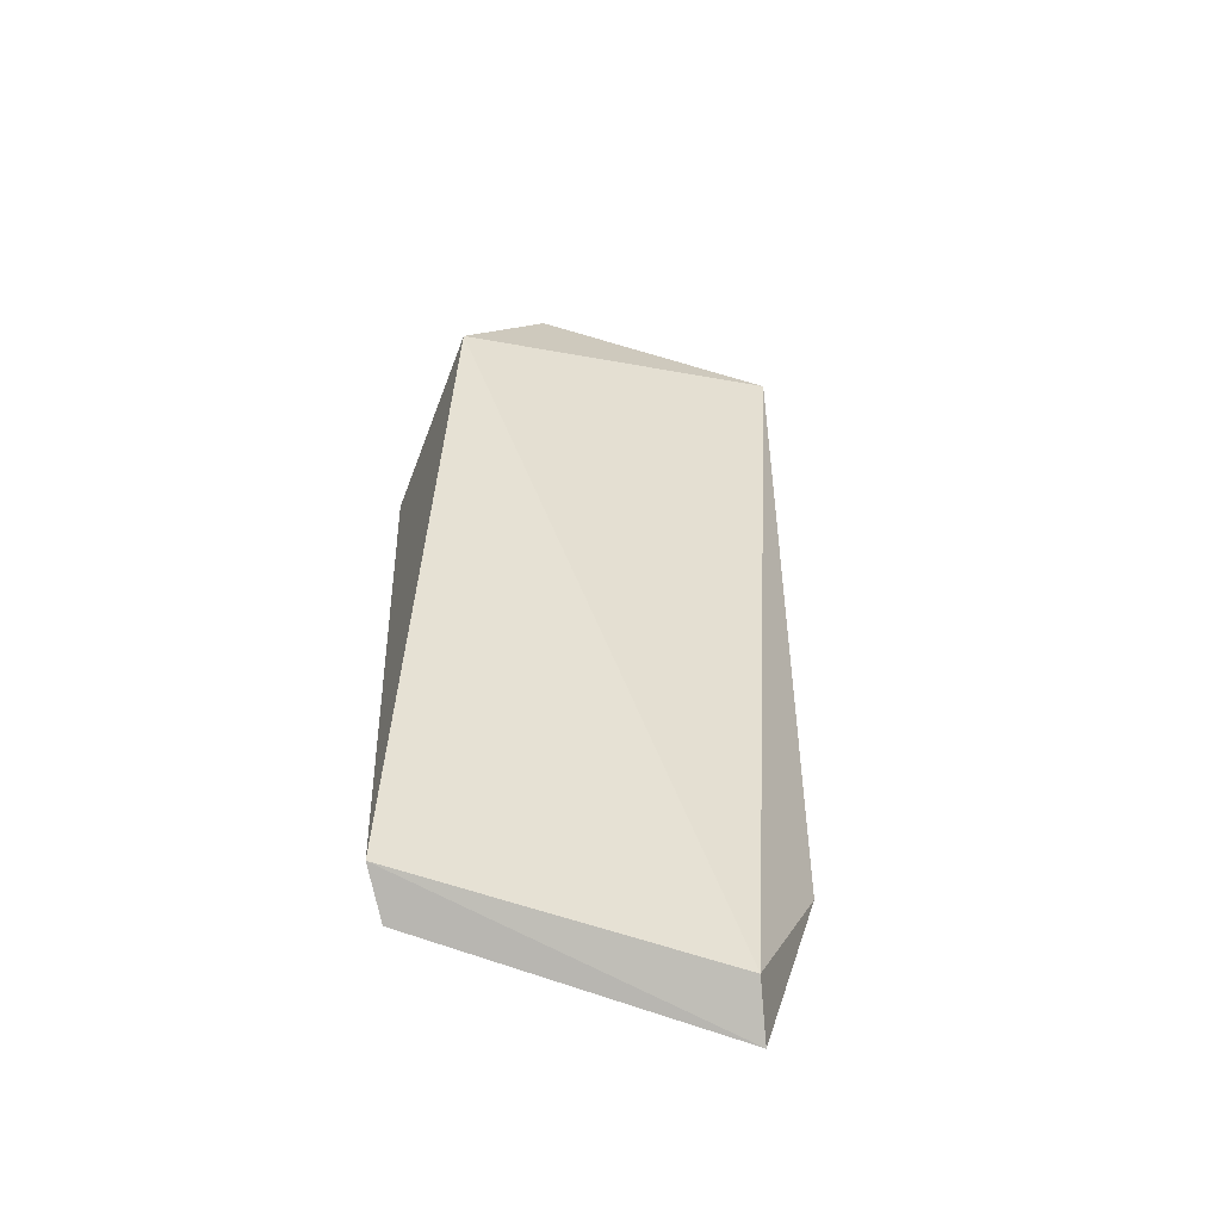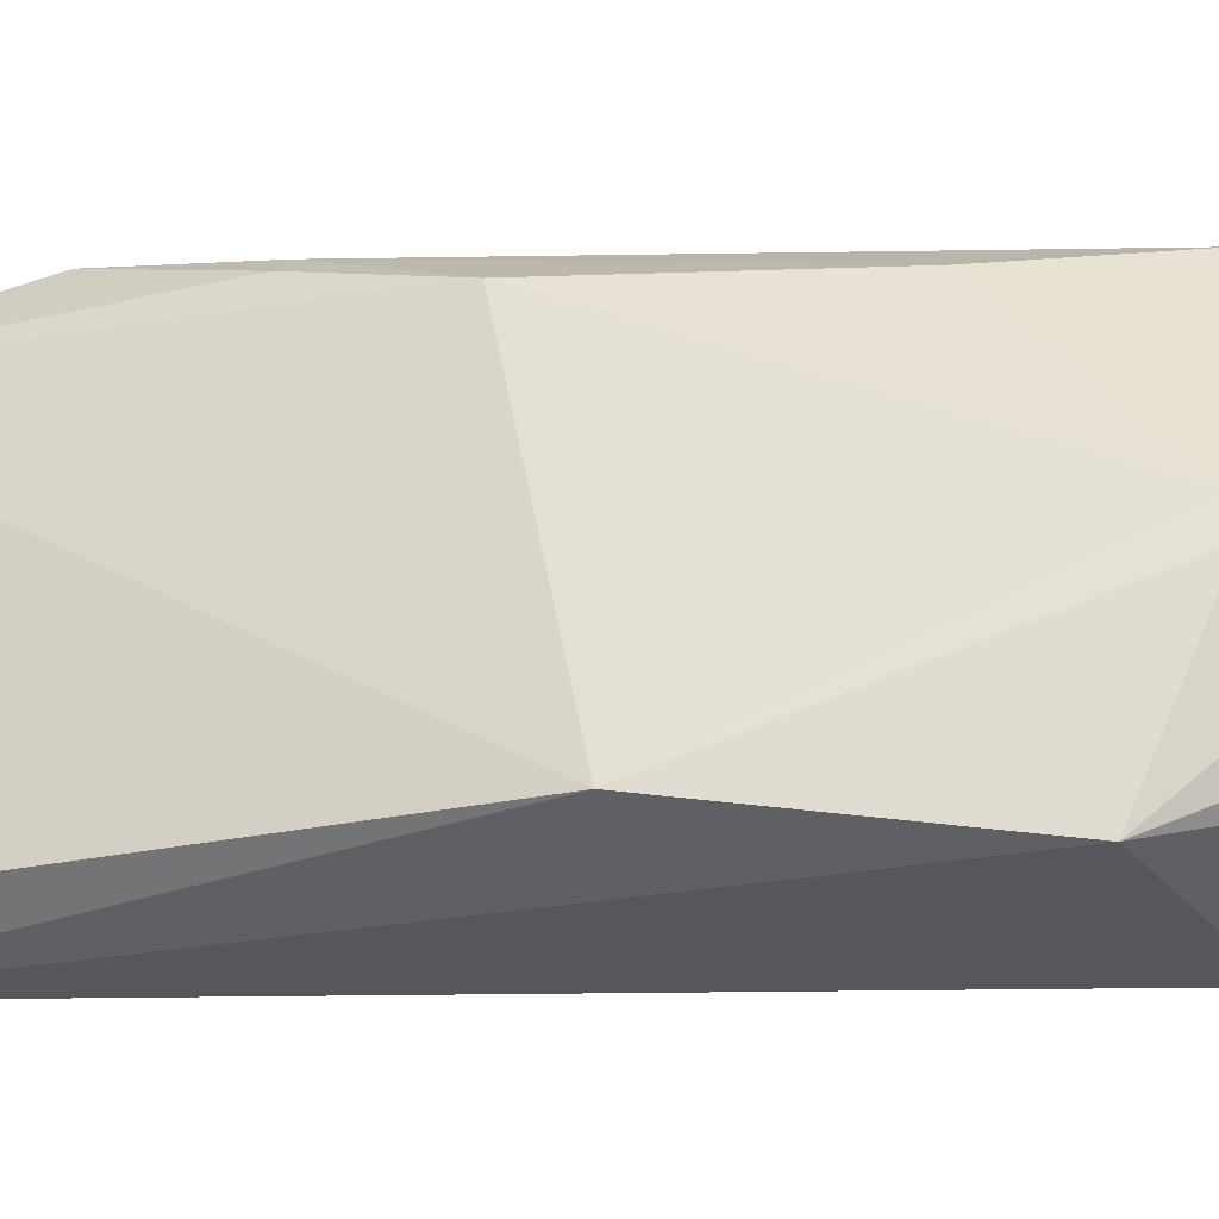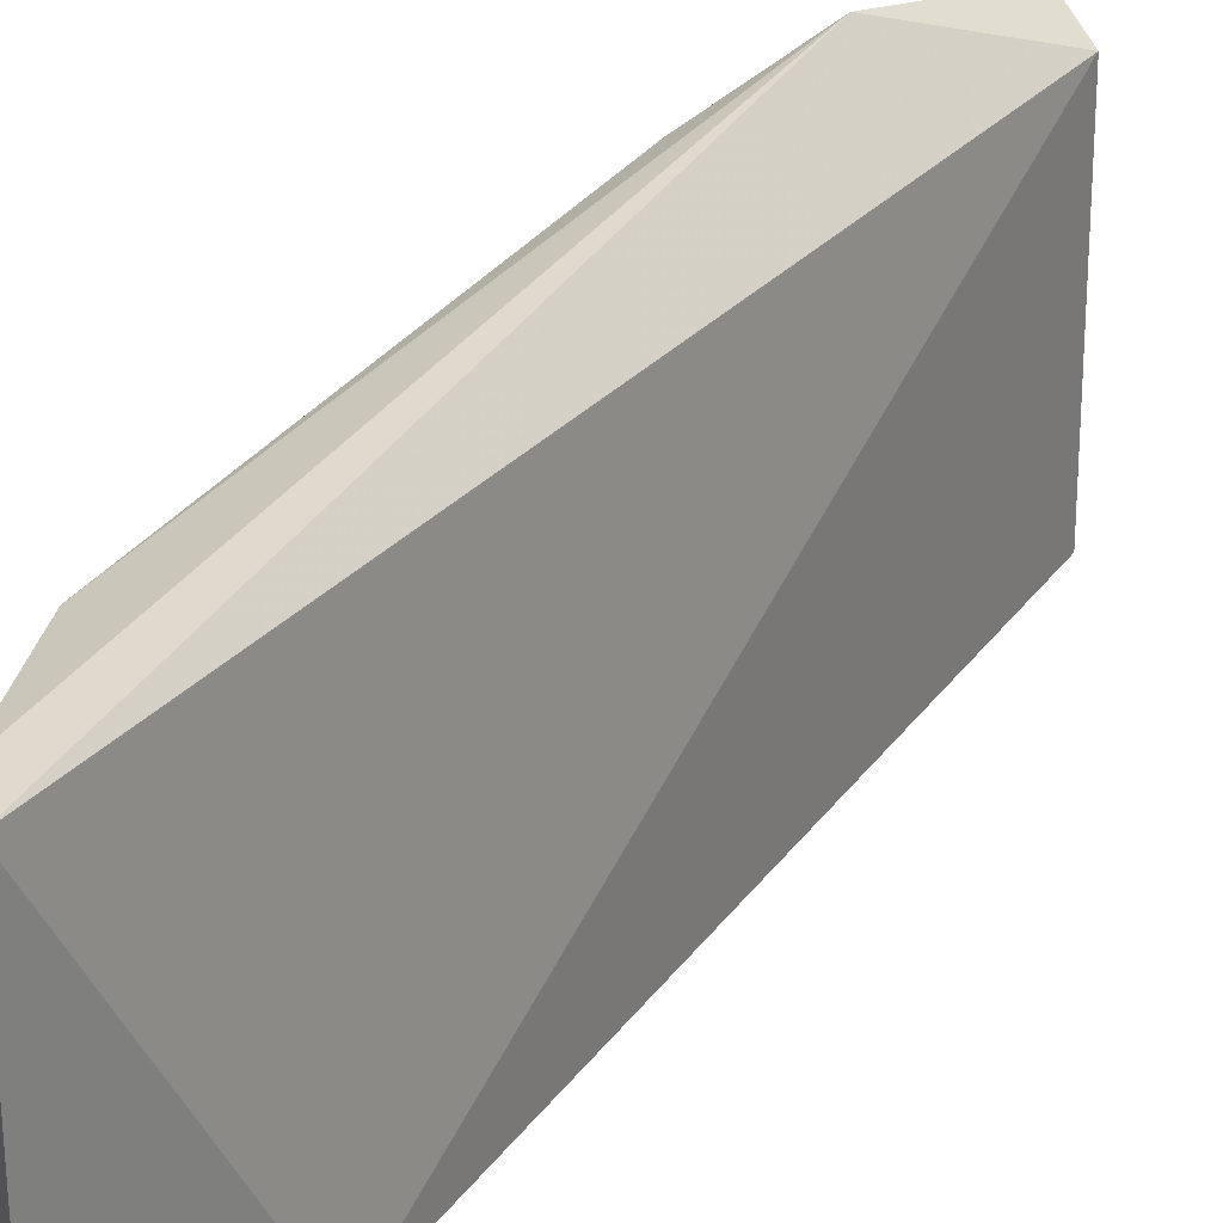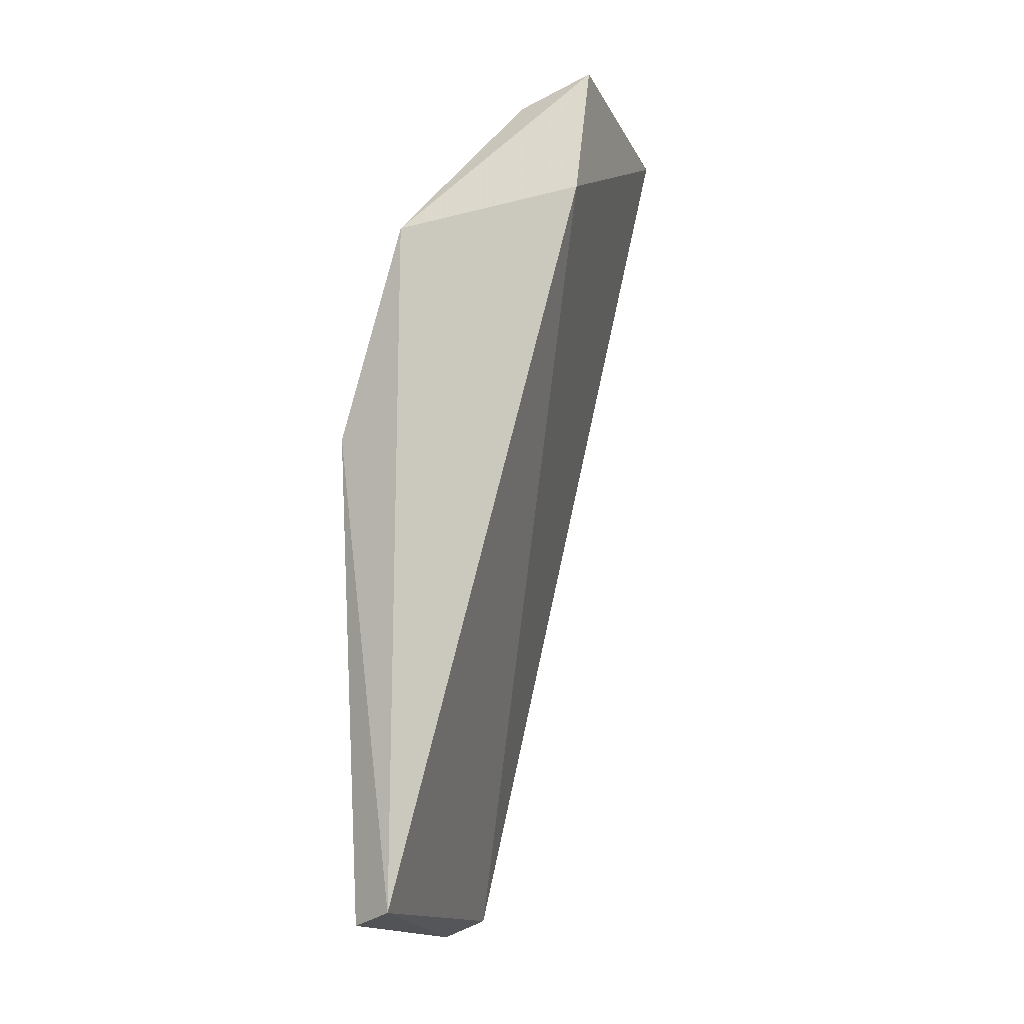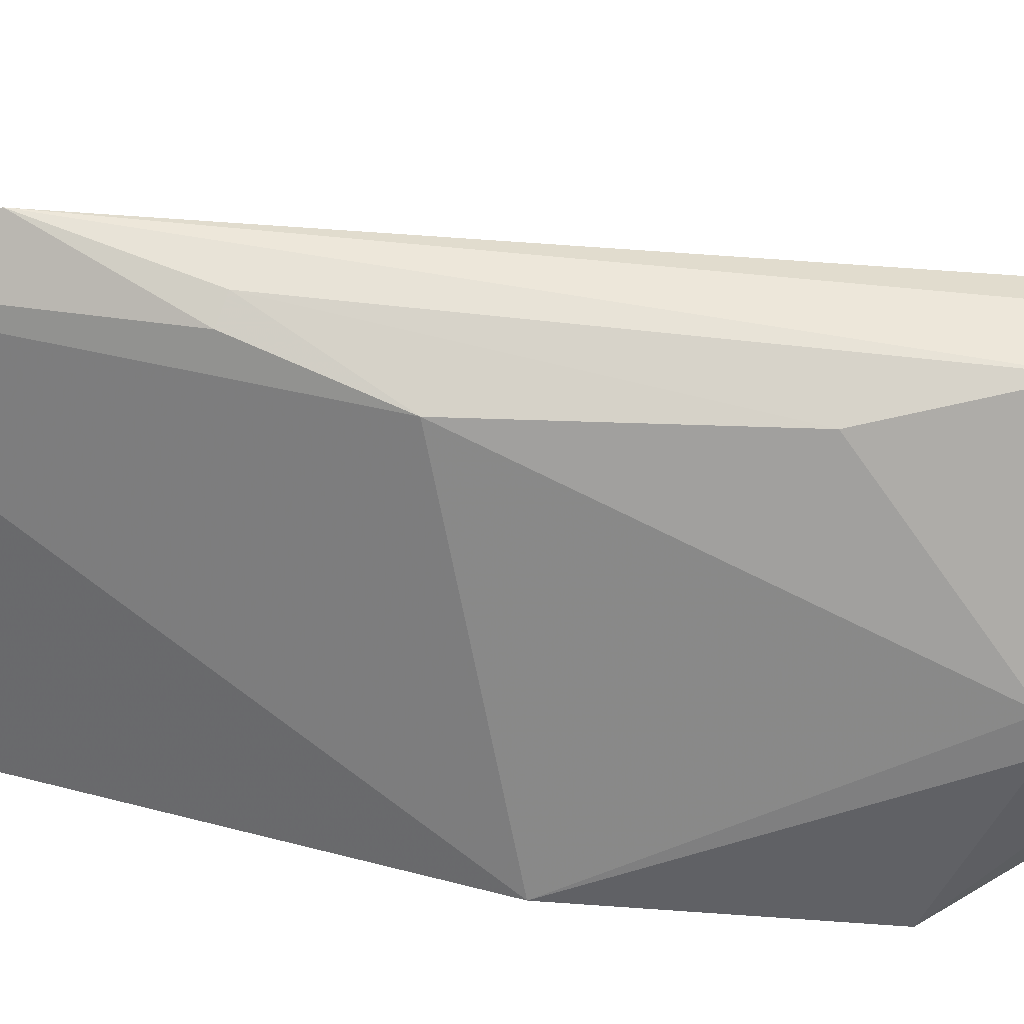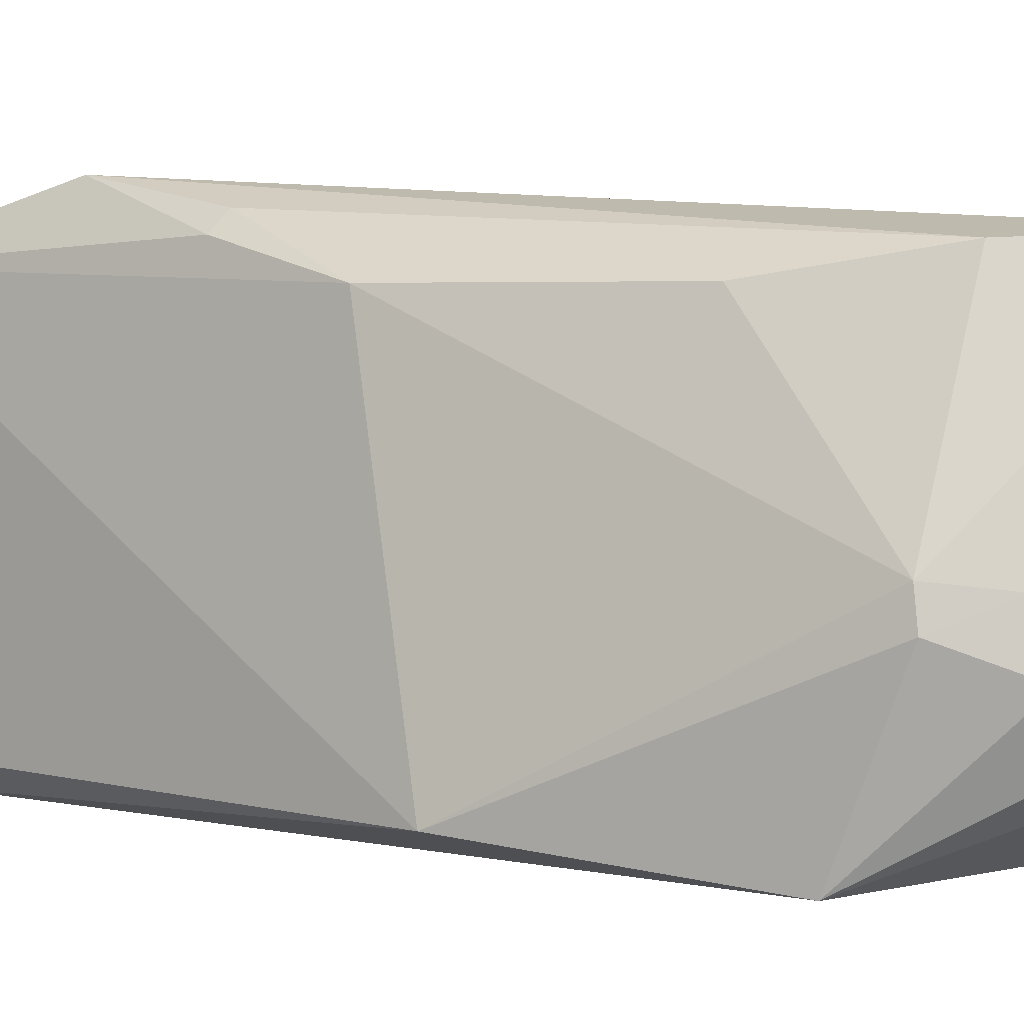
<metadata>
{"format":"obj","ext":"obj","renderer":"f3d","projection":"perspective","resolution":1024,"background":"white","views":[{"elev":-67.6,"azim":-107.3,"up":"+Y"},{"elev":-32.3,"azim":111.5,"up":"+Z"},{"elev":30.5,"azim":-133.0,"up":"+Z"},{"elev":-14.3,"azim":-162.5,"up":"+Y"},{"elev":31.3,"azim":105.0,"up":"+Z"},{"elev":-2.4,"azim":130.8,"up":"+Z"}]}
</metadata>
<code>
v 0.01878 0.1196 0.03946
v 0.03221 0.06498 0.04108
v 0.03207 0.09561 0.01987
v 0.01603 0.1105 0.01874
v 0.02902 0.06604 0.03978
v 0.02493 0.1161 0.02477
v 0.03134 0.09173 0.03862
v 0.03019 0.07693 0.04386
v 0.01624 0.1208 0.03934
v 0.02868 0.066 0.02057
v 0.02752 0.1088 0.01792
v 0.02776 0.1126 0.02809
v 0.02385 0.1128 0.0392
v 0.03129 0.08463 0.04088
v 0.01647 0.1209 0.02379
v 0.03136 0.06532 0.02218
v 0.02532 0.1154 0.0277
v 0.02775 0.1128 0.02632
v 0.02758 0.1051 0.03805
v 0.03035 0.08488 0.04192
v 0.02123 0.1192 0.02407
v 0.02224 0.1185 0.02673
f 7 2 3
f 8 5 2
f 9 4 5
f 9 8 1
f 9 5 8
f 10 2 5
f 10 5 4
f 11 10 4
f 11 3 10
f 12 7 3
f 13 1 8
f 13 12 1
f 14 8 2
f 14 2 7
f 15 4 9
f 15 11 4
f 16 10 3
f 16 3 2
f 16 2 10
f 17 1 12
f 18 11 6
f 18 17 12
f 18 6 17
f 18 12 3
f 18 3 11
f 19 7 12
f 19 12 13
f 20 13 8
f 20 8 14
f 20 14 7
f 20 19 13
f 20 7 19
f 21 6 11
f 21 11 15
f 21 15 9
f 21 9 1
f 22 17 6
f 22 1 17
f 22 21 1
f 22 6 21

</code>
